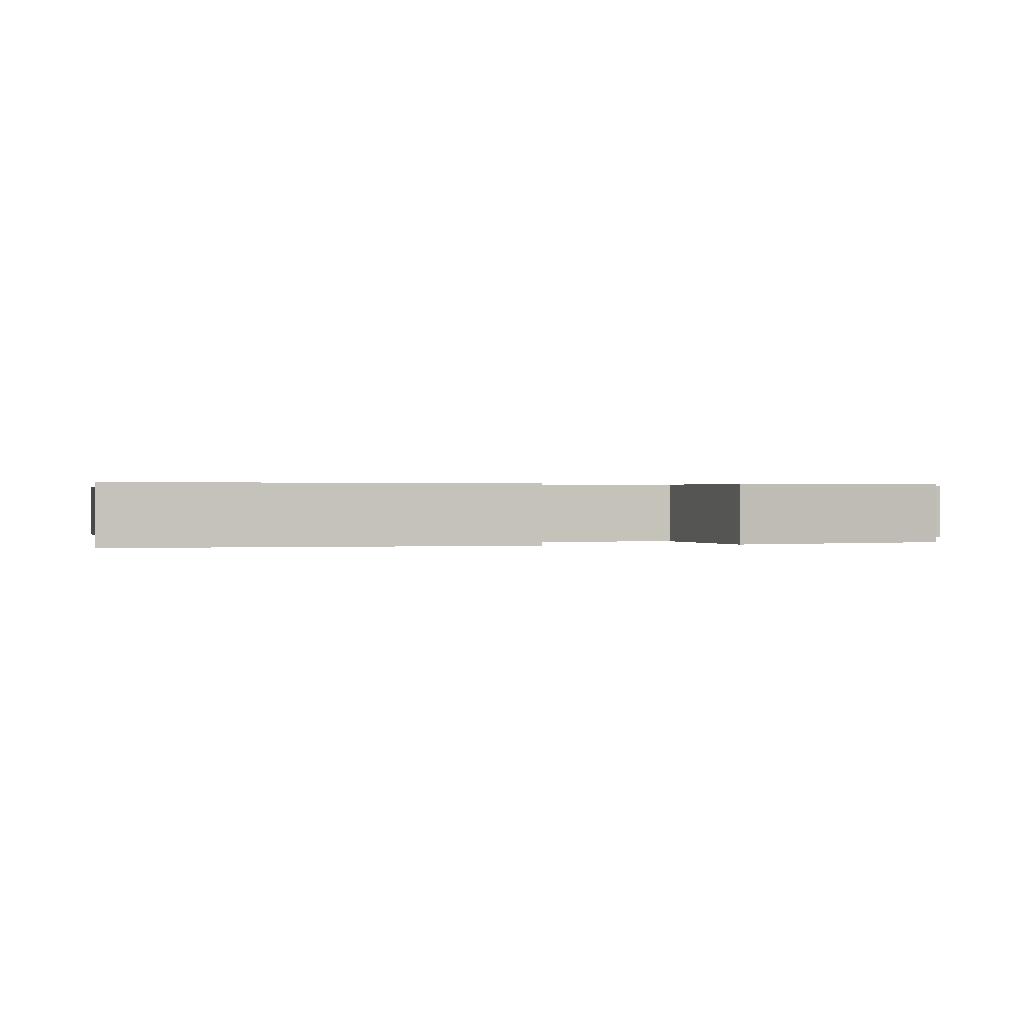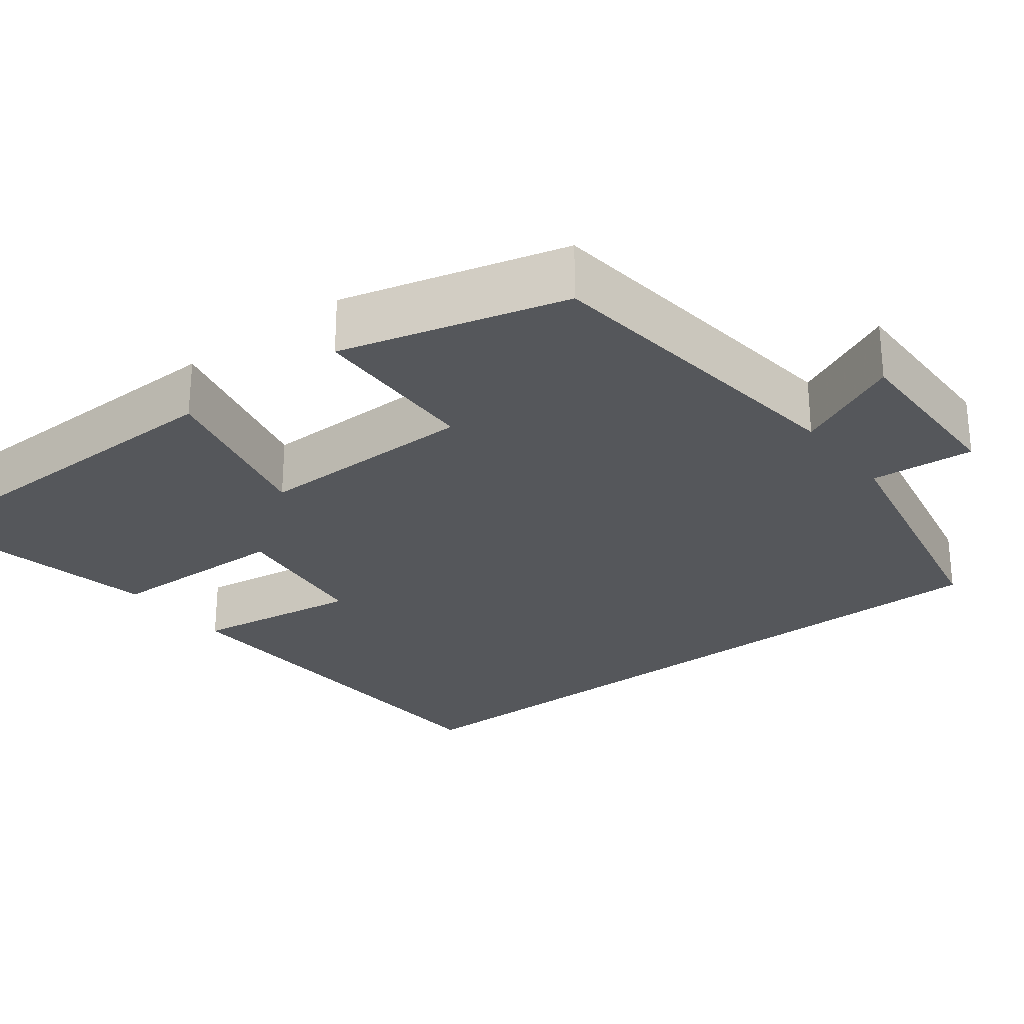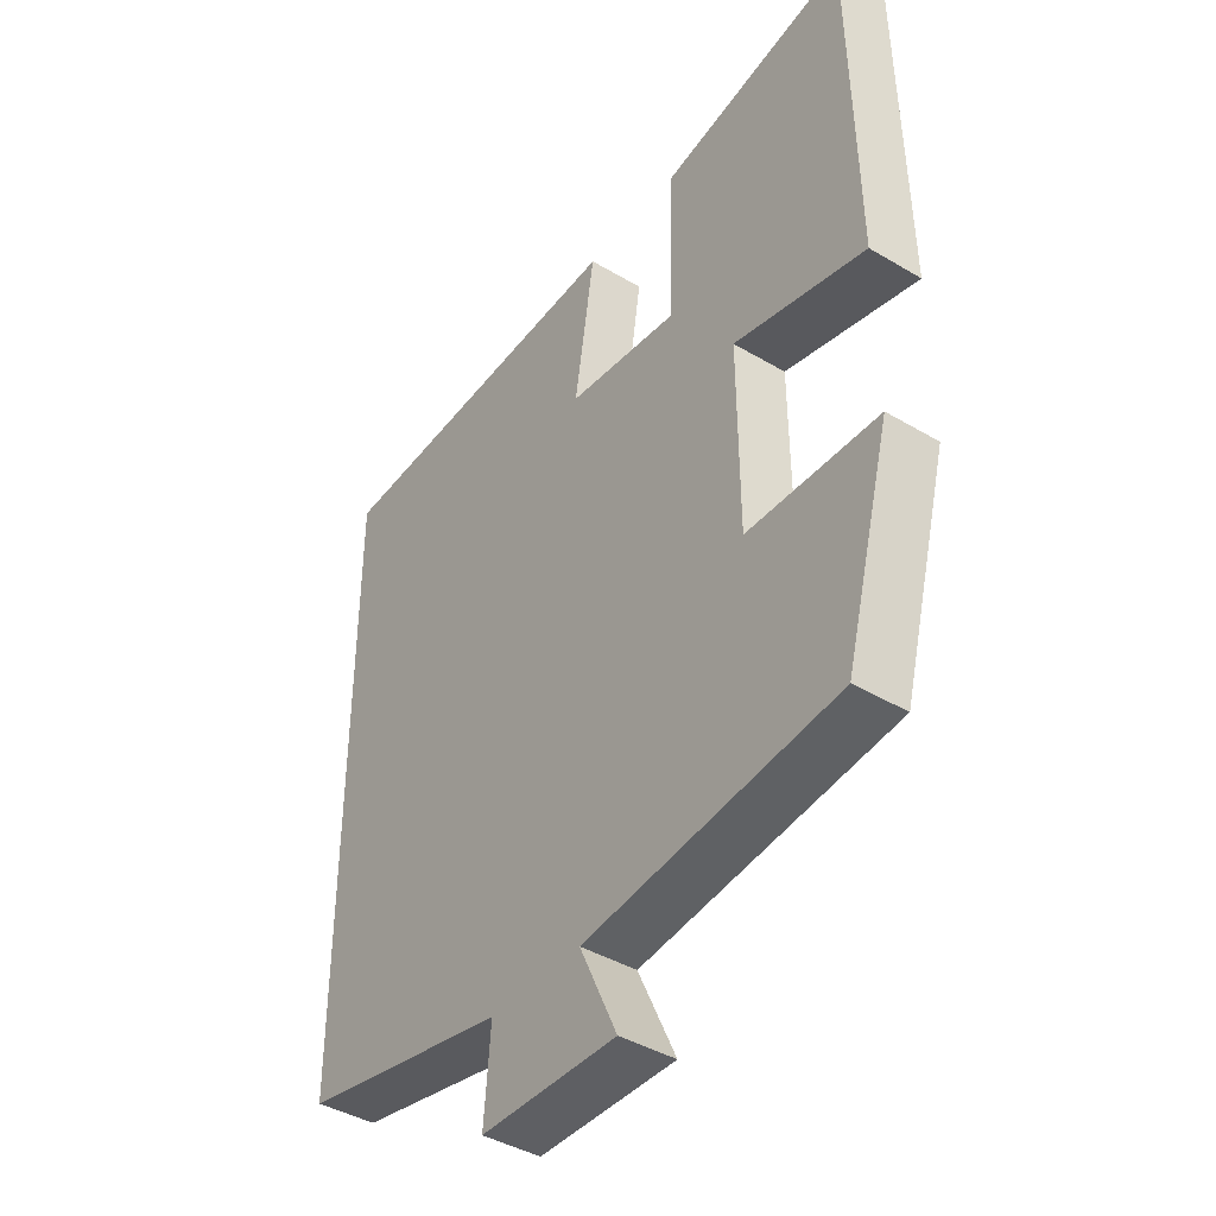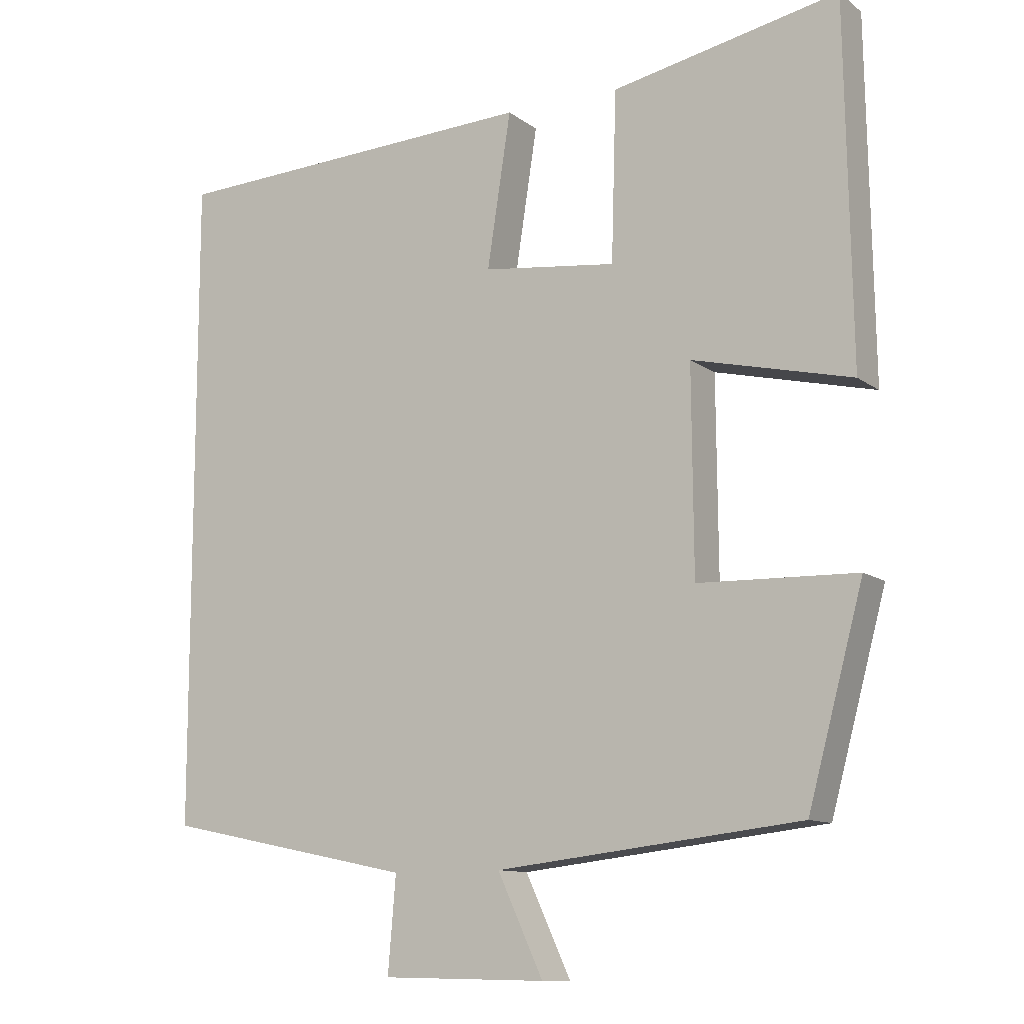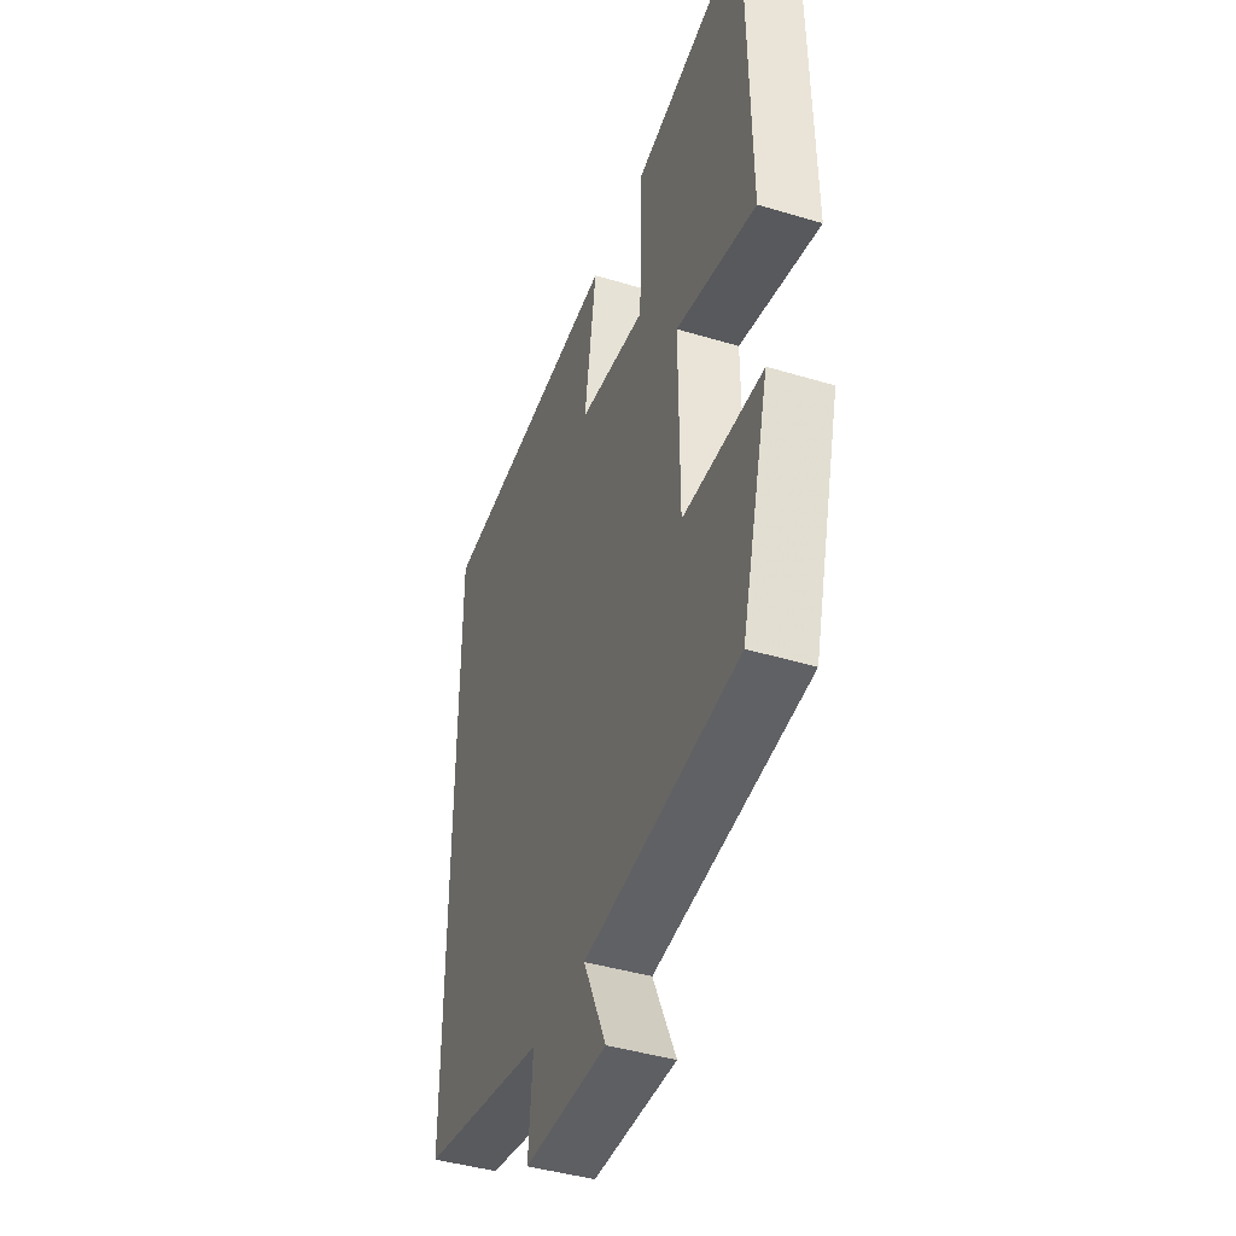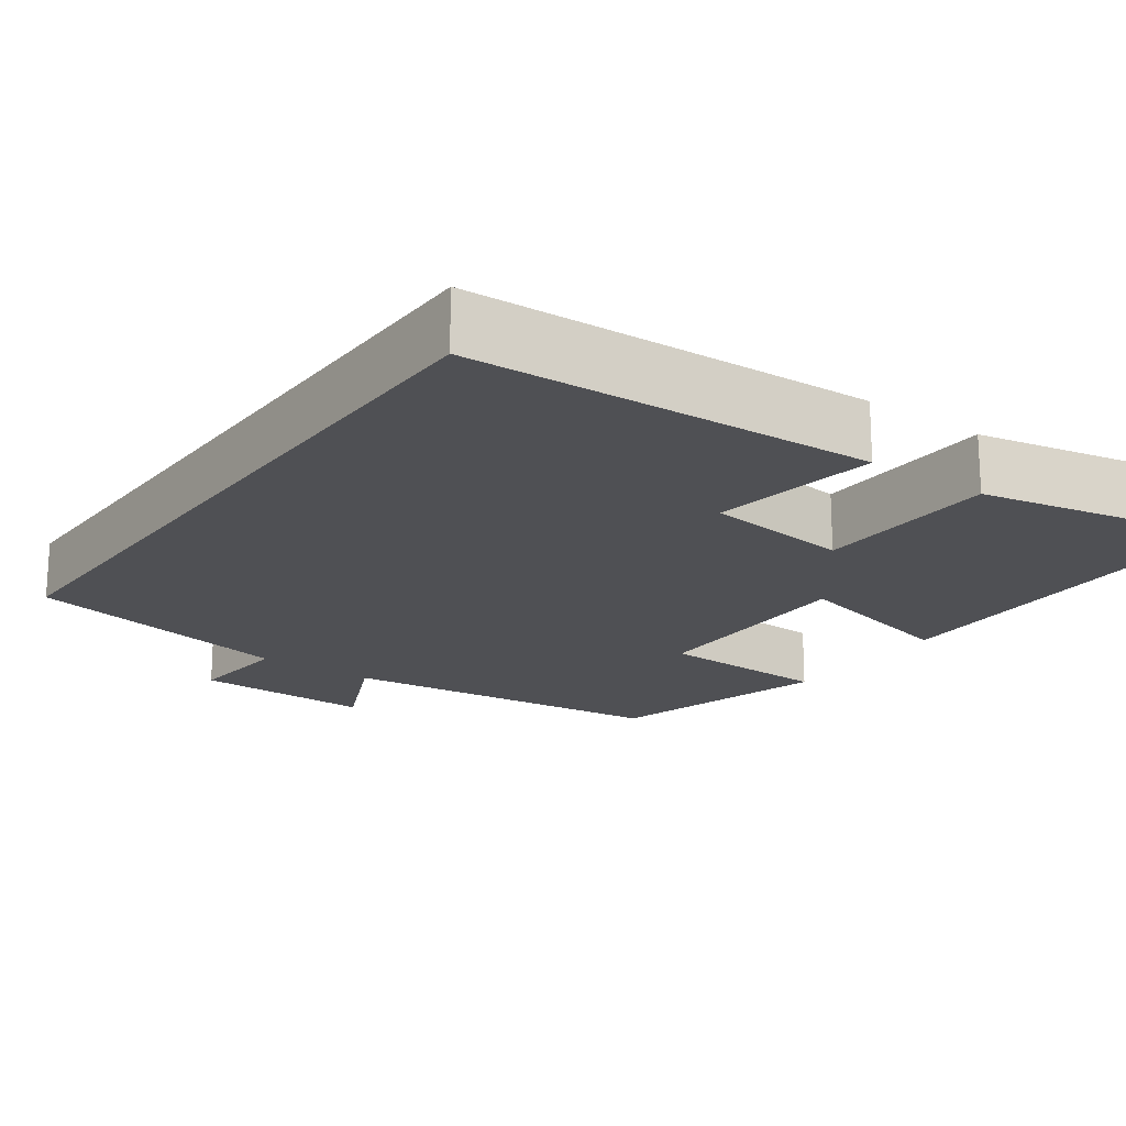
<metadata>
{"format":"obj","ext":"obj","renderer":"f3d","projection":"perspective","resolution":1024,"background":"white","views":[{"elev":0.3,"azim":74.1,"up":"+Y"},{"elev":-27.0,"azim":127.7,"up":"+Y"},{"elev":-41.7,"azim":54.3,"up":"+Z"},{"elev":-11.2,"azim":30.7,"up":"+Z"},{"elev":-42.7,"azim":70.2,"up":"+Z"},{"elev":-19.1,"azim":-35.7,"up":"+Y"}]}
</metadata>
<code>
v 0.492 0.07 0.564
v 0.5 0.07 0.071
v 0.279 0.07 0.123
v 0.281 0.07 -0.159
v 0.5 0.07 -0.165
v 0.423 0.07 -0.451
v 0.001 0.07 -0.5
v 0.064 0.07 -0.636
v -0.164 0.07 -0.632
v -0.153 0.07 -0.5
v -0.5 0.07 -0.429
v -0.5 0.07 0.476
v 0.017 0.07 0.5
v -0.016 0.07 0.287
v 0.17 0.07 0.265
v 0.177 0.07 0.5
v 0.492 0 0.564
v 0.5 0 0.071
v 0.279 0 0.123
v 0.281 0 -0.159
v 0.5 0 -0.165
v 0.423 0 -0.451
v 0.001 0 -0.5
v 0.064 0 -0.636
v -0.164 0 -0.632
v -0.153 0 -0.5
v -0.5 0 -0.429
v -0.5 0 0.476
v 0.017 0 0.5
v -0.016 0 0.287
v 0.17 0 0.265
v 0.177 0 0.5
f 1 2 3
f 16 1 3
f 15 16 3
f 14 15 3 4
f 12 13 14
f 11 12 14
f 10 11 14
f 10 14 4
f 7 8 9 10
f 6 7 10
f 5 6 10
f 4 5 10
f 19 18 17
f 19 17 32
f 19 32 31
f 20 19 31 30
f 30 29 28
f 30 28 27
f 30 27 26
f 20 30 26
f 26 25 24 23
f 26 23 22
f 26 22 21
f 26 21 20
f 1 17 18 2
f 2 18 19 3
f 3 19 20 4
f 4 20 21 5
f 5 21 22 6
f 6 22 23 7
f 7 23 24 8
f 8 24 25 9
f 9 25 26 10
f 10 26 27 11
f 11 27 28 12
f 12 28 29 13
f 13 29 30 14
f 14 30 31 15
f 15 31 32 16
f 16 32 17 1

</code>
